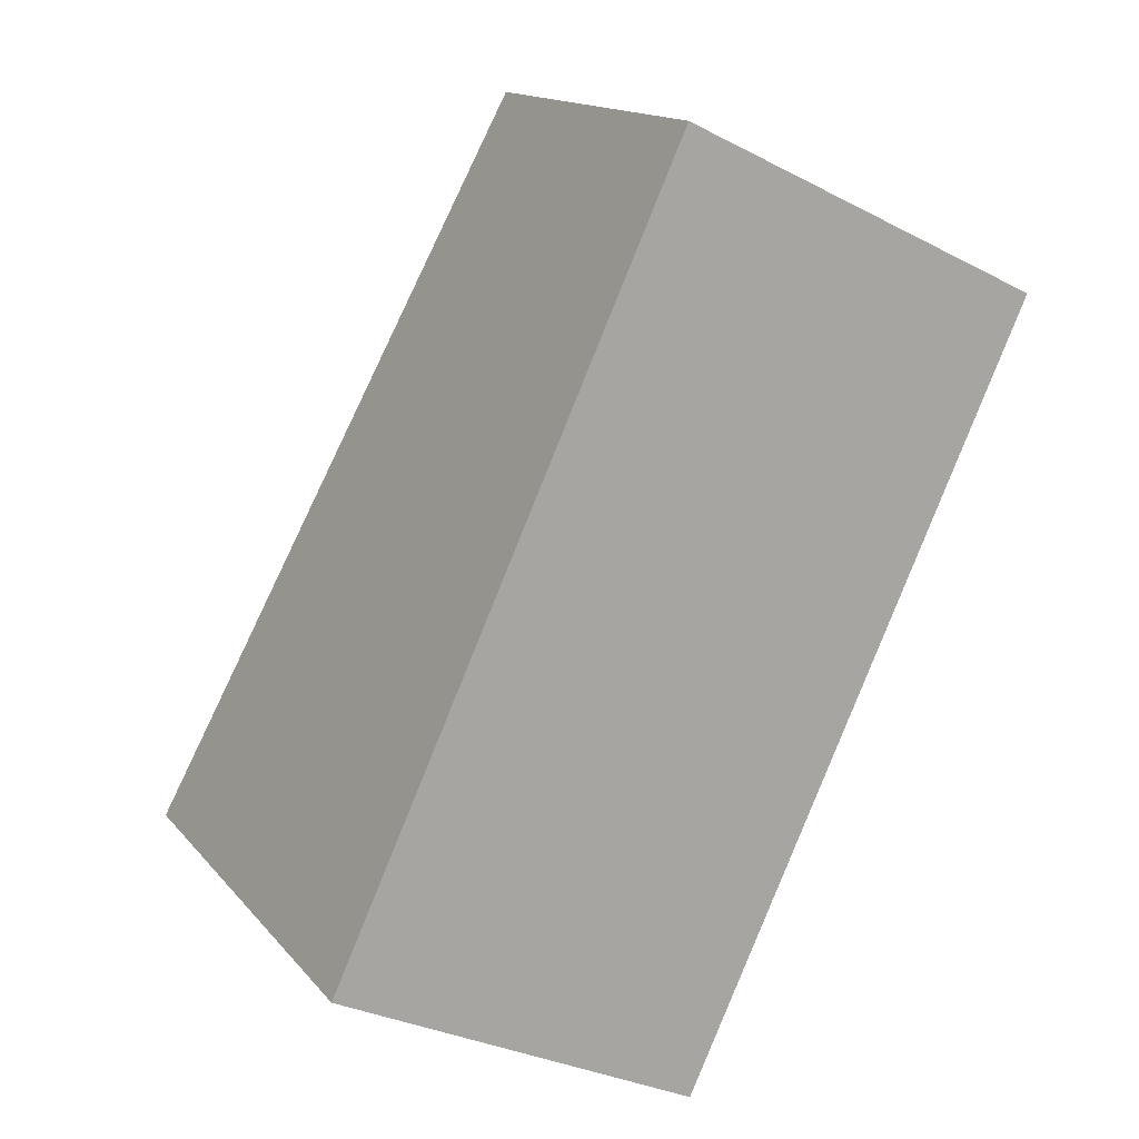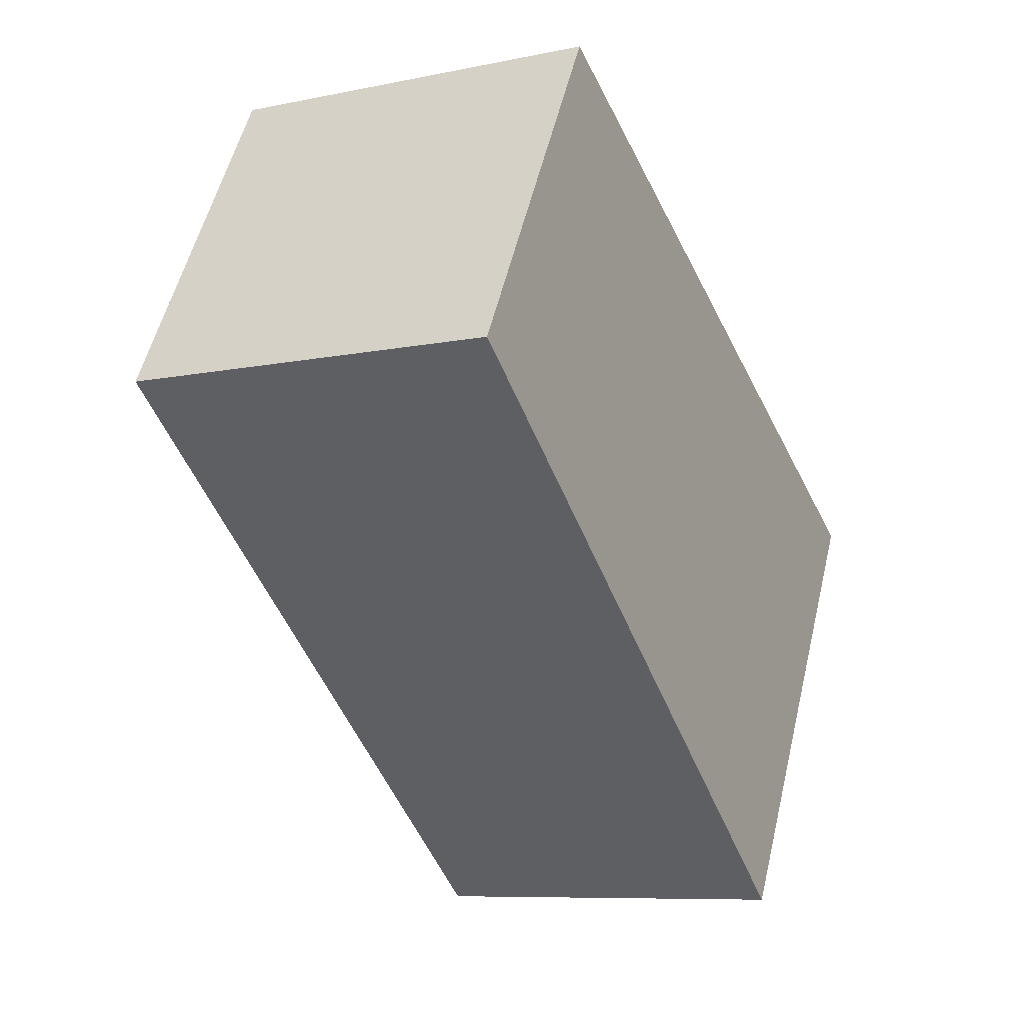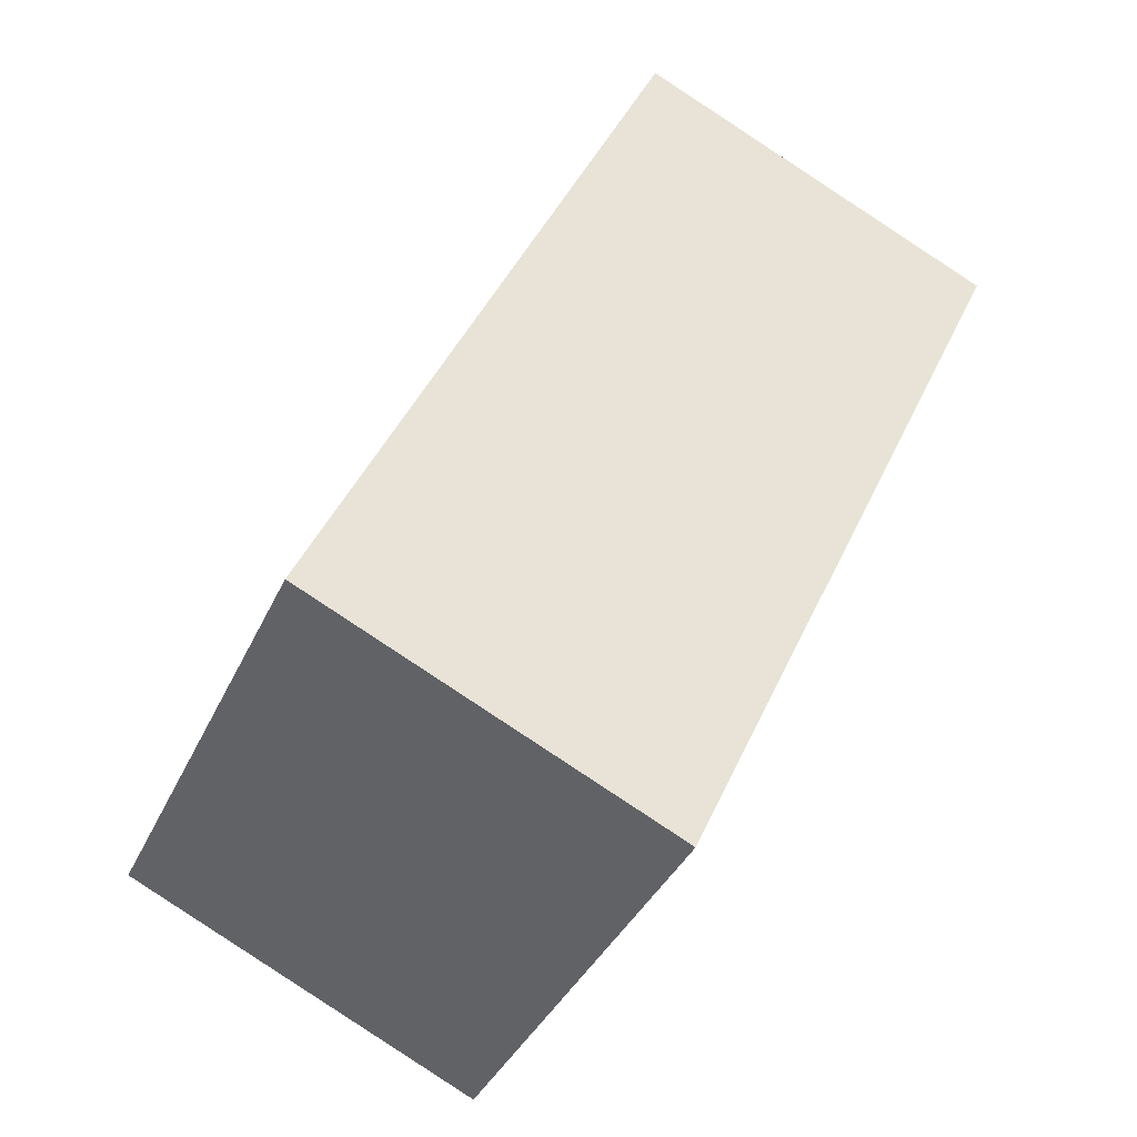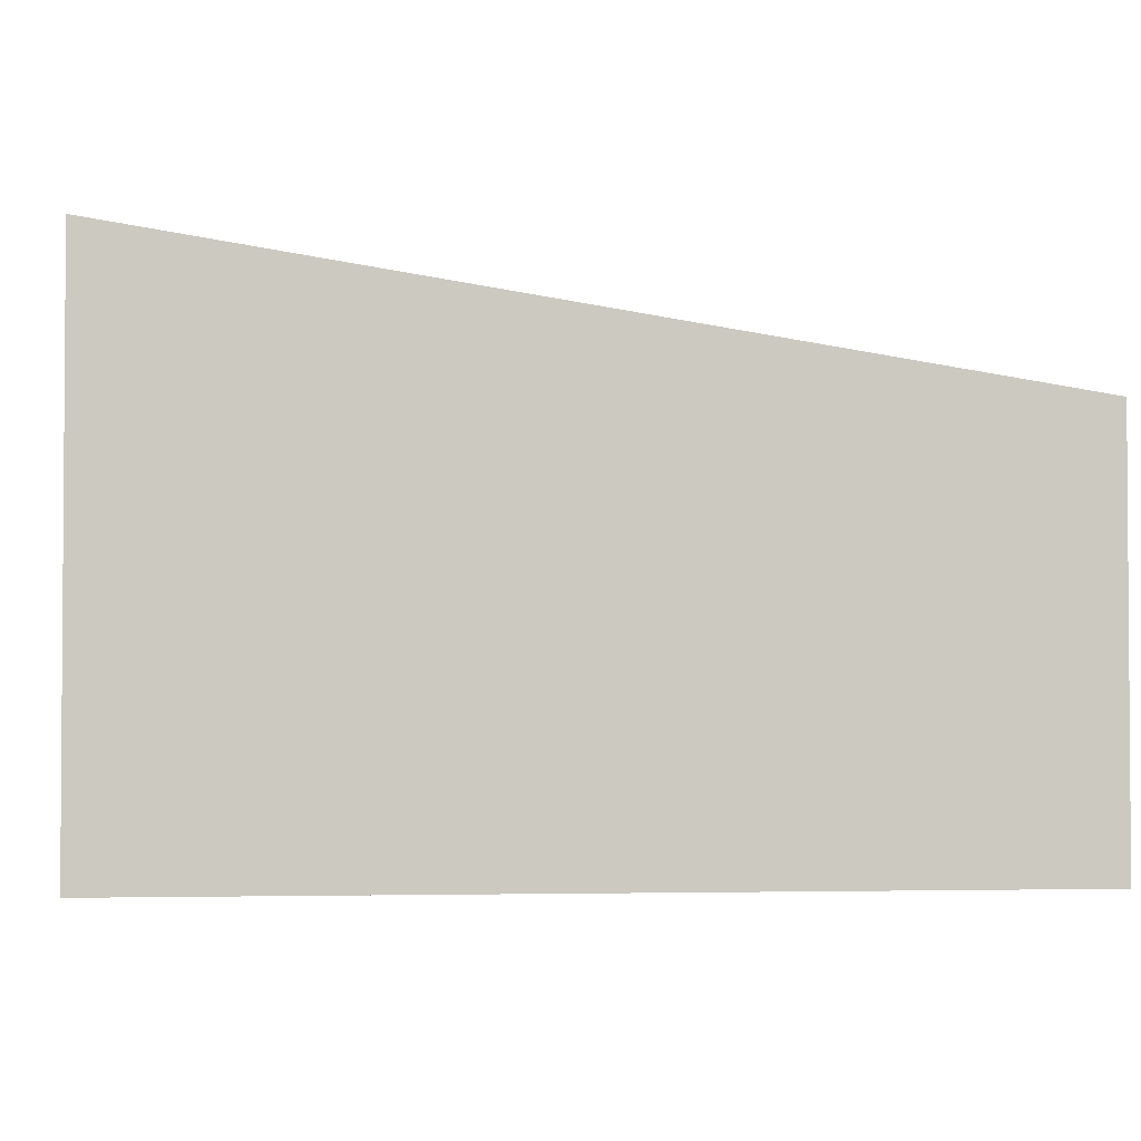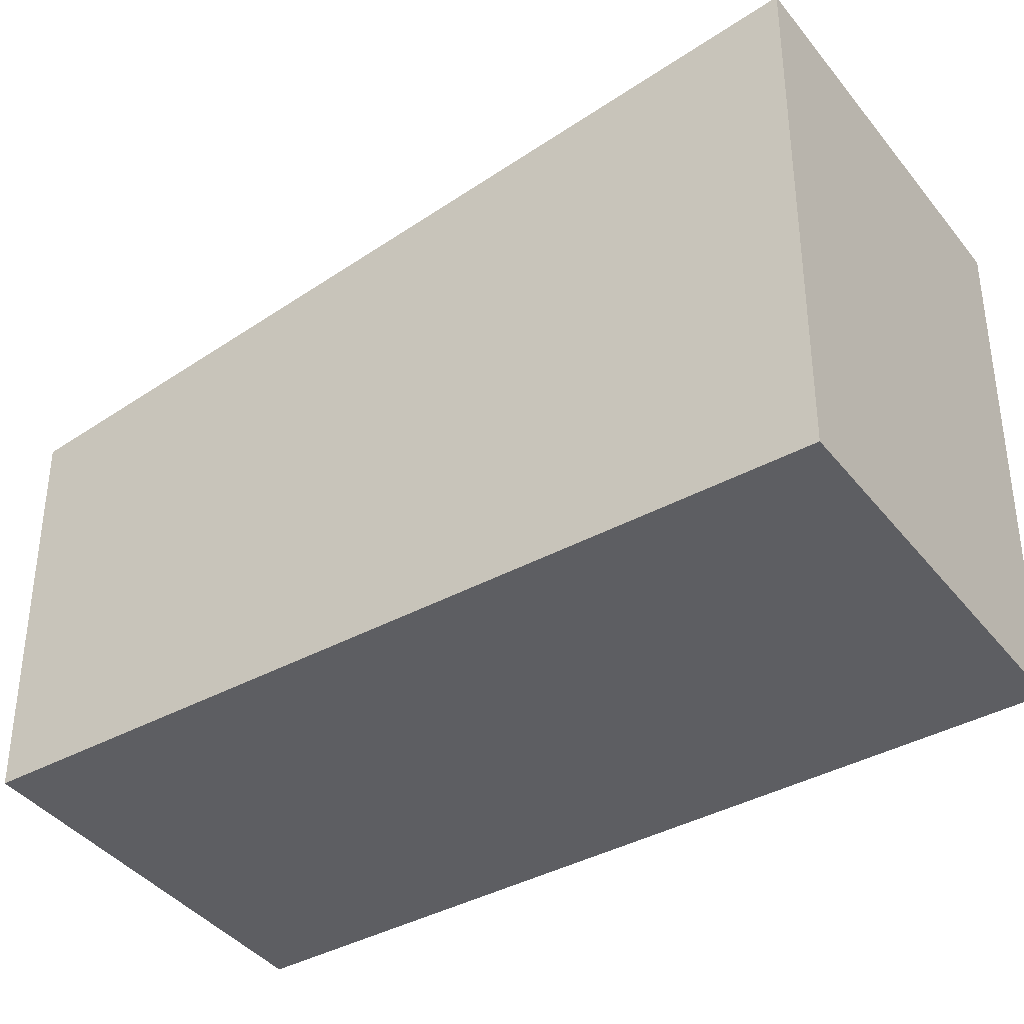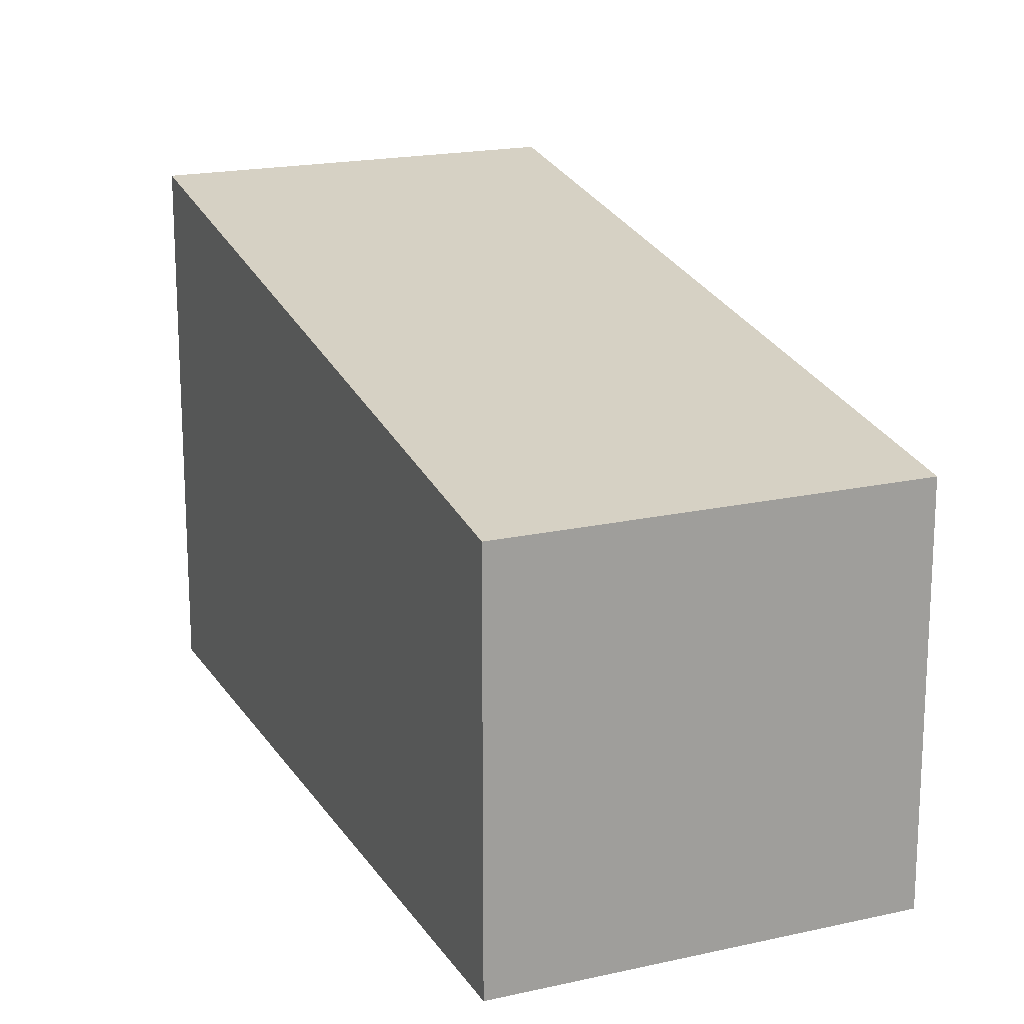
<metadata>
{"format":"obj","ext":"obj","renderer":"f3d","projection":"perspective","resolution":1024,"background":"white","views":[{"elev":15.0,"azim":-25.3,"up":"+Z"},{"elev":55.0,"azim":-166.5,"up":"+Z"},{"elev":-37.1,"azim":-22.3,"up":"+Z"},{"elev":-2.8,"azim":-73.4,"up":"+Y"},{"elev":-39.2,"azim":149.1,"up":"+Y"},{"elev":18.5,"azim":1.8,"up":"+Y"}]}
</metadata>
<code>
v  0 5.478 3.354e-16
v  7.526 4.134 6.199
v  3.828 5.476 -1.81
v  3.676 4.134 8.033
v  0 0 0
v  3.828 1.108e-16 -1.81
v  3.676 -4.919e-16 8.033
v  7.526 -3.796e-16 6.199
g defaultobject
f 1 2 3
f 2 1 4
f 3 5 1
f 5 3 6
f 5 4 1
f 4 5 7
f 7 2 4
f 2 7 8
f 2 6 3
f 6 2 8
f 8 5 6
f 5 8 7

</code>
